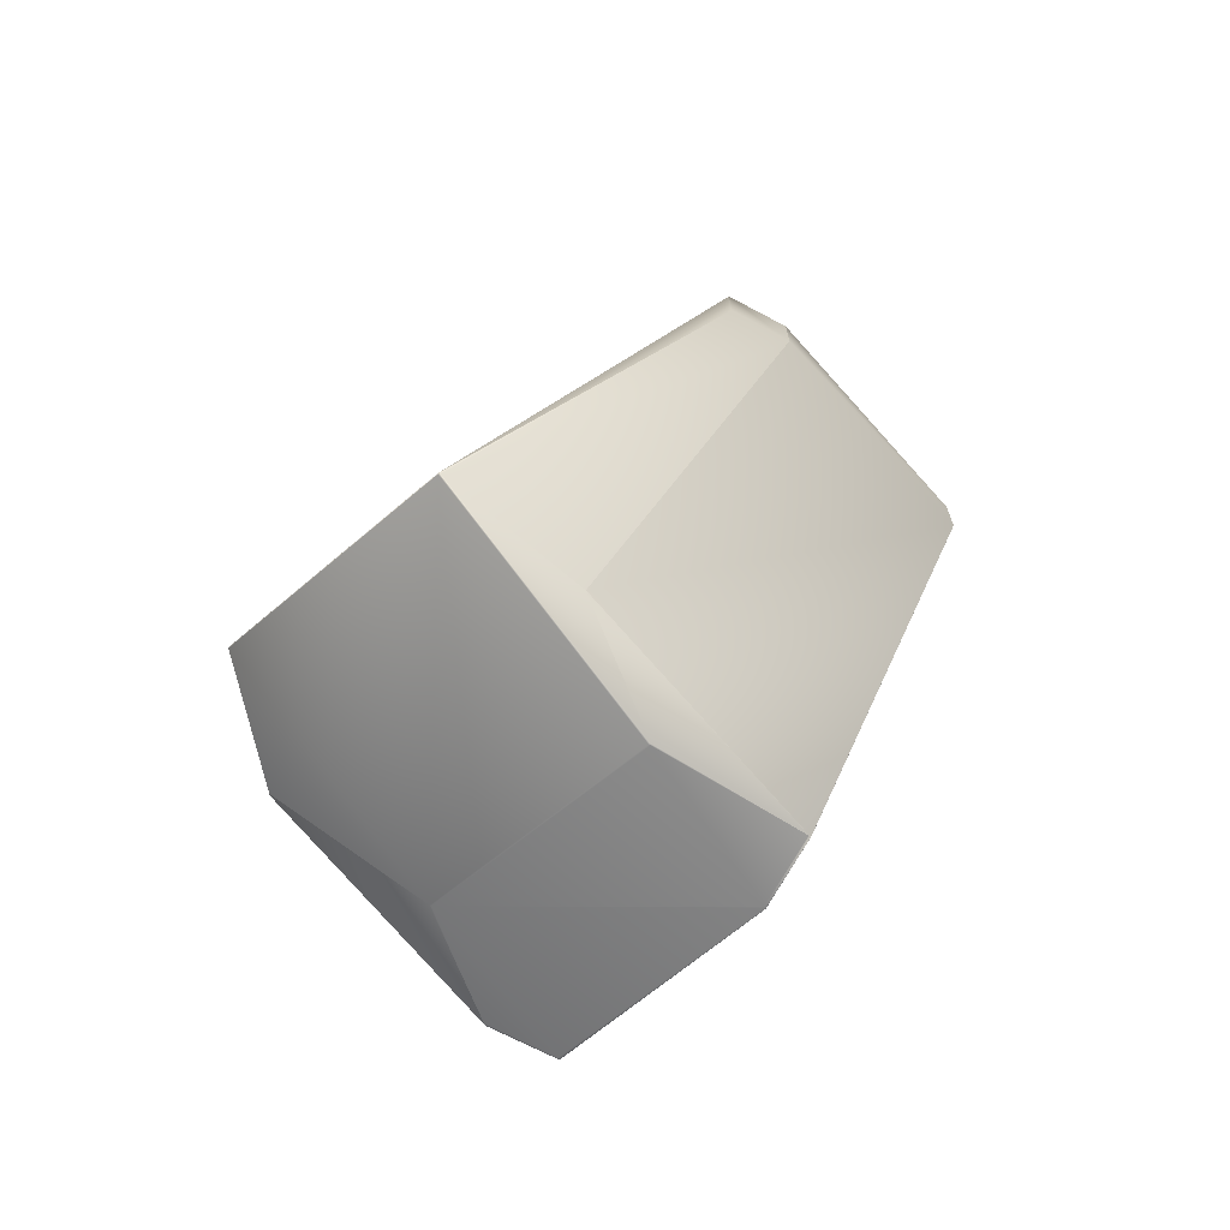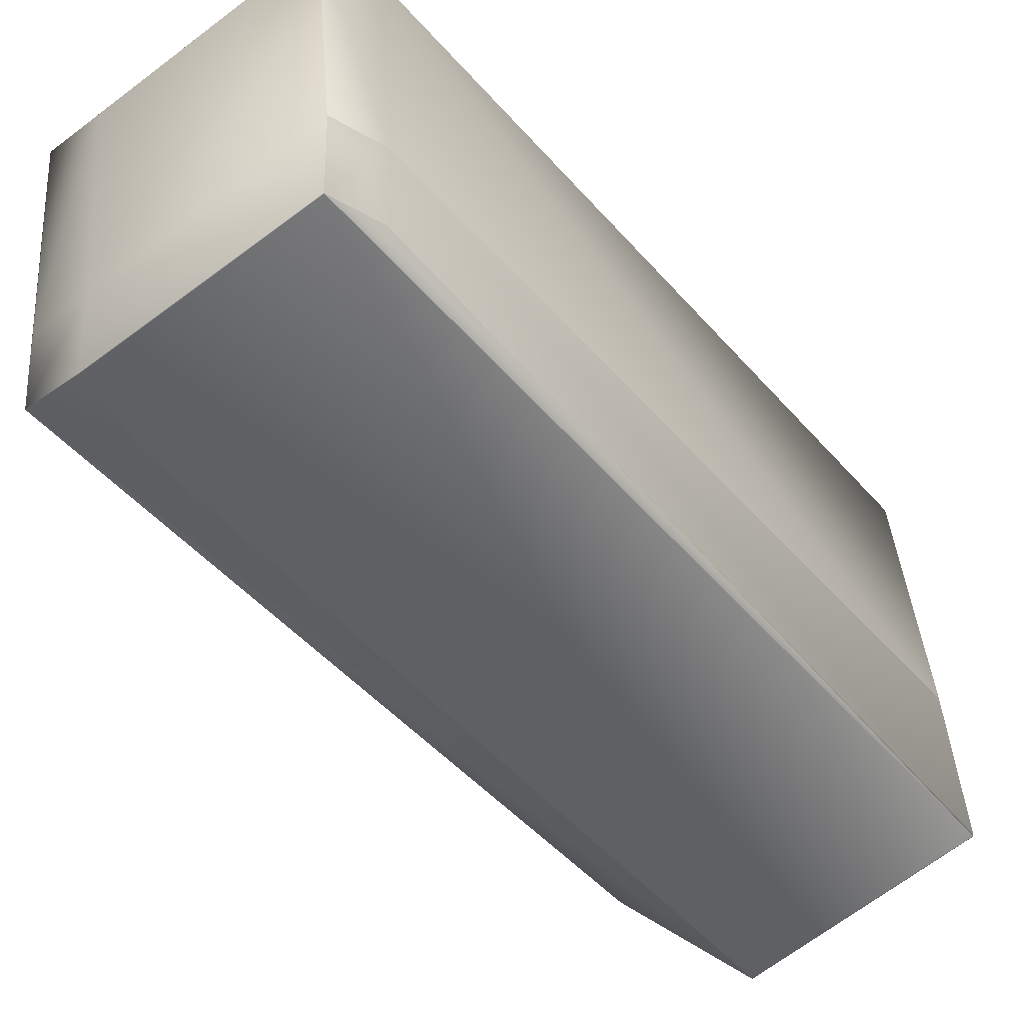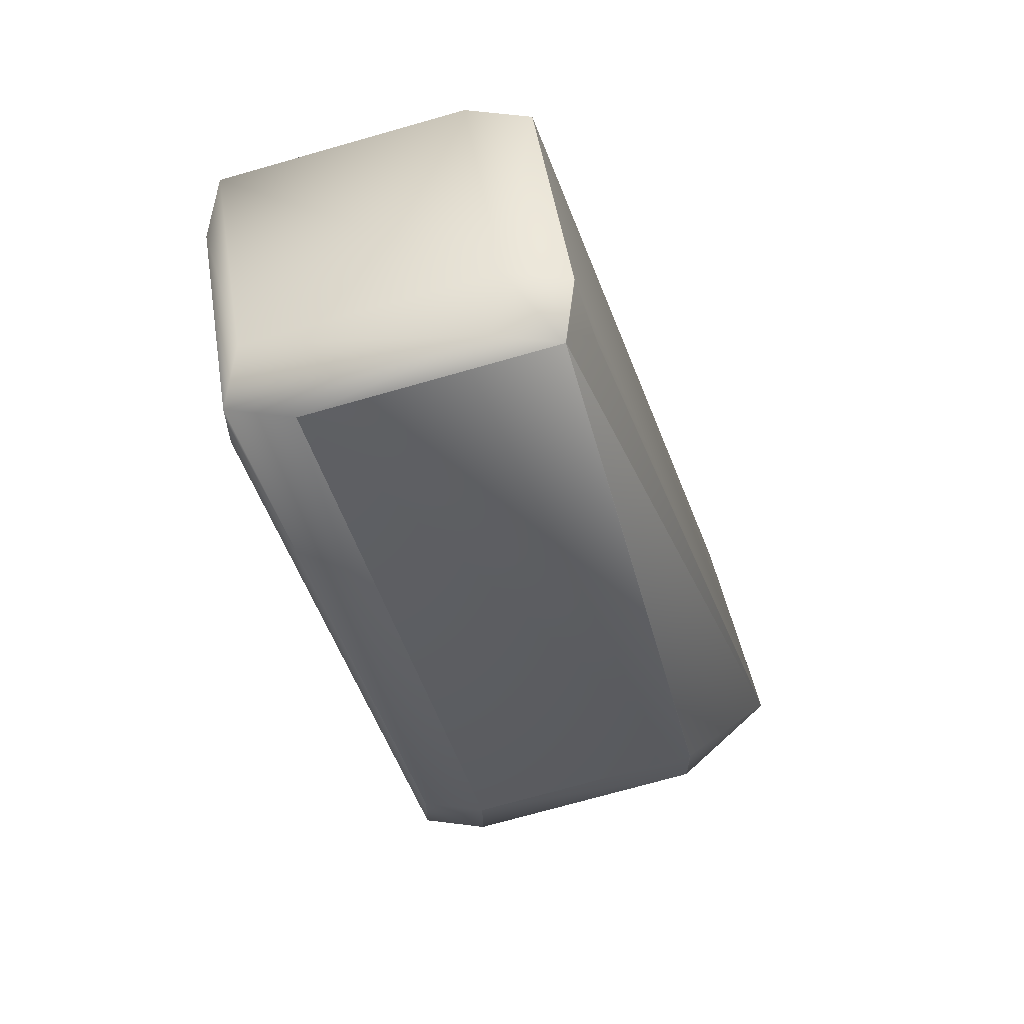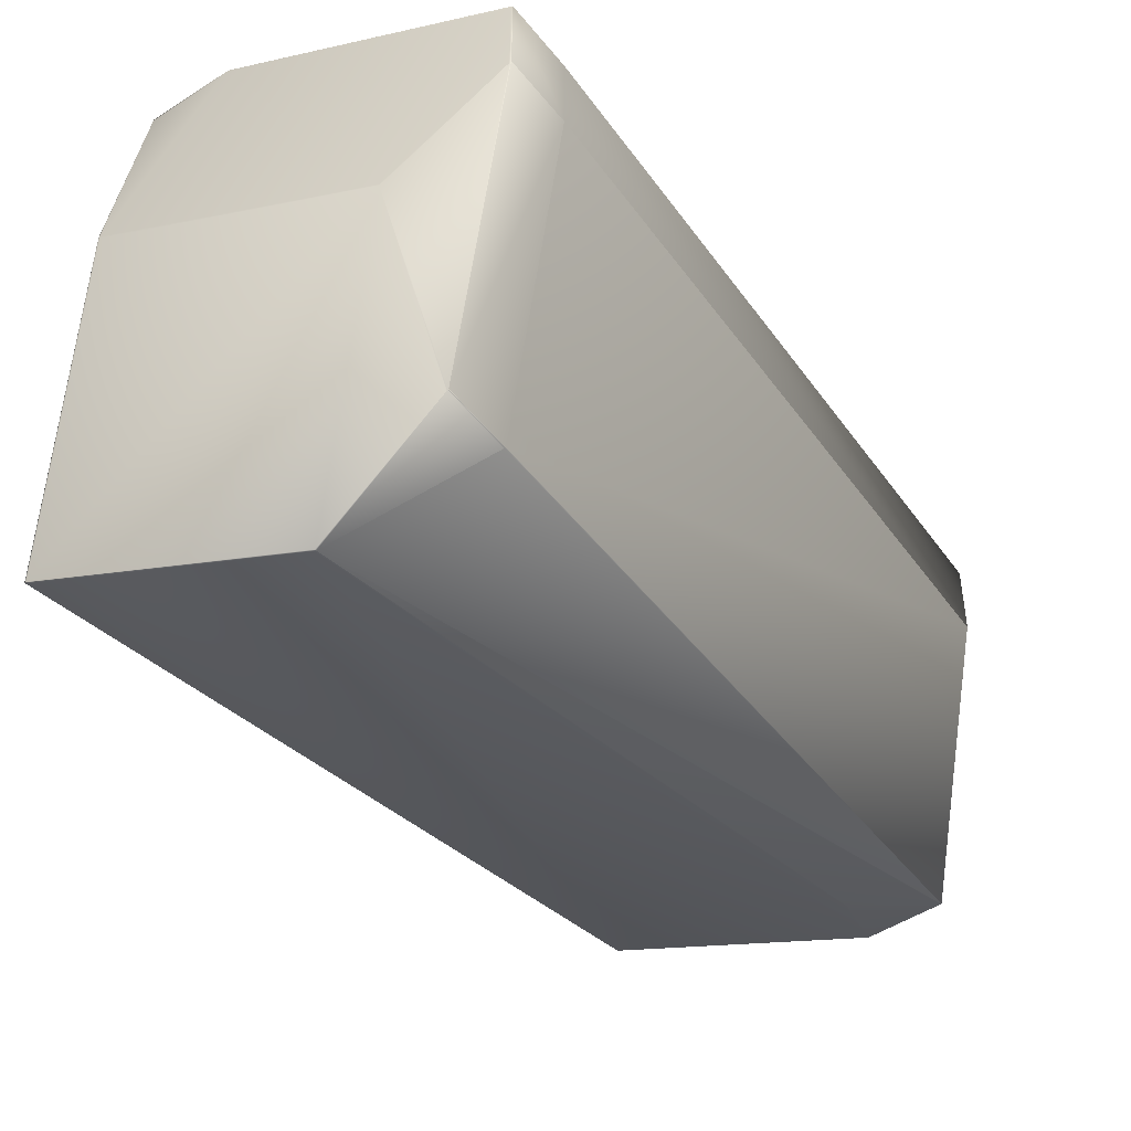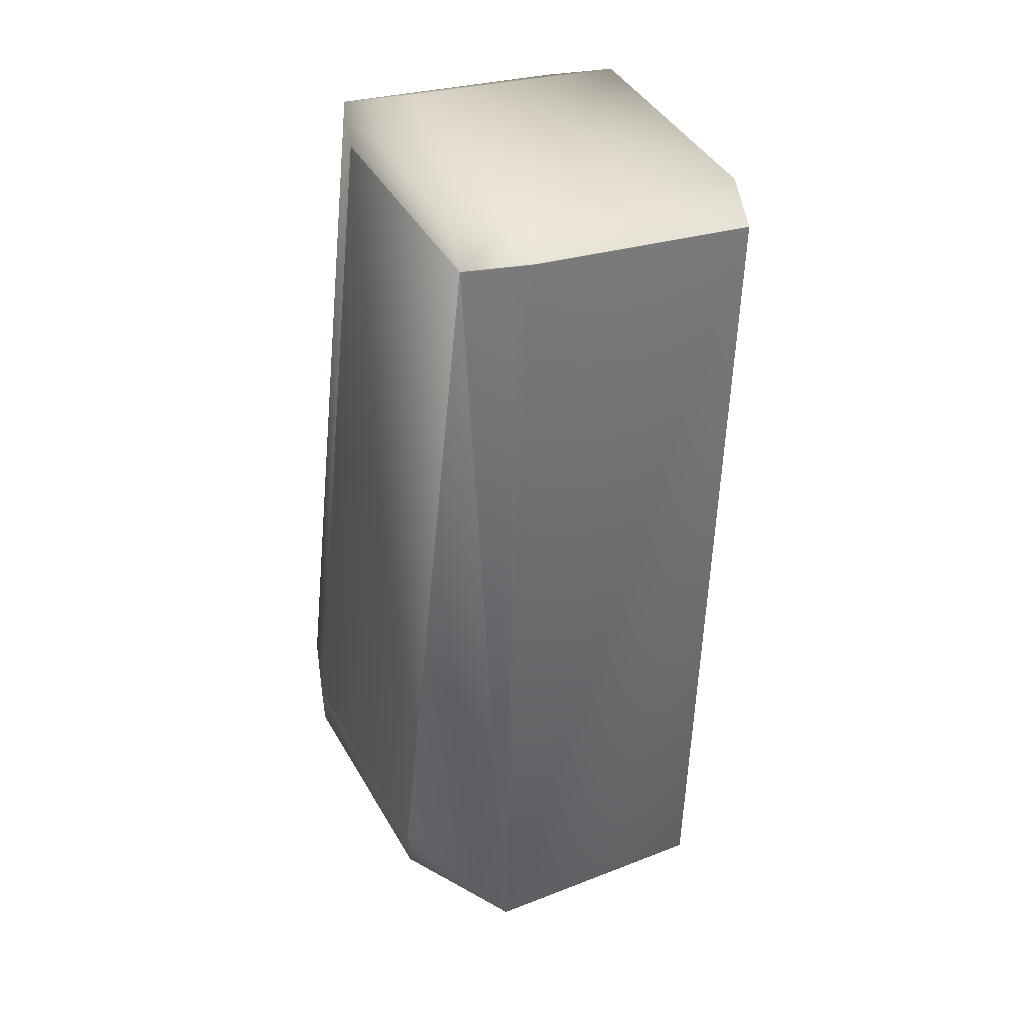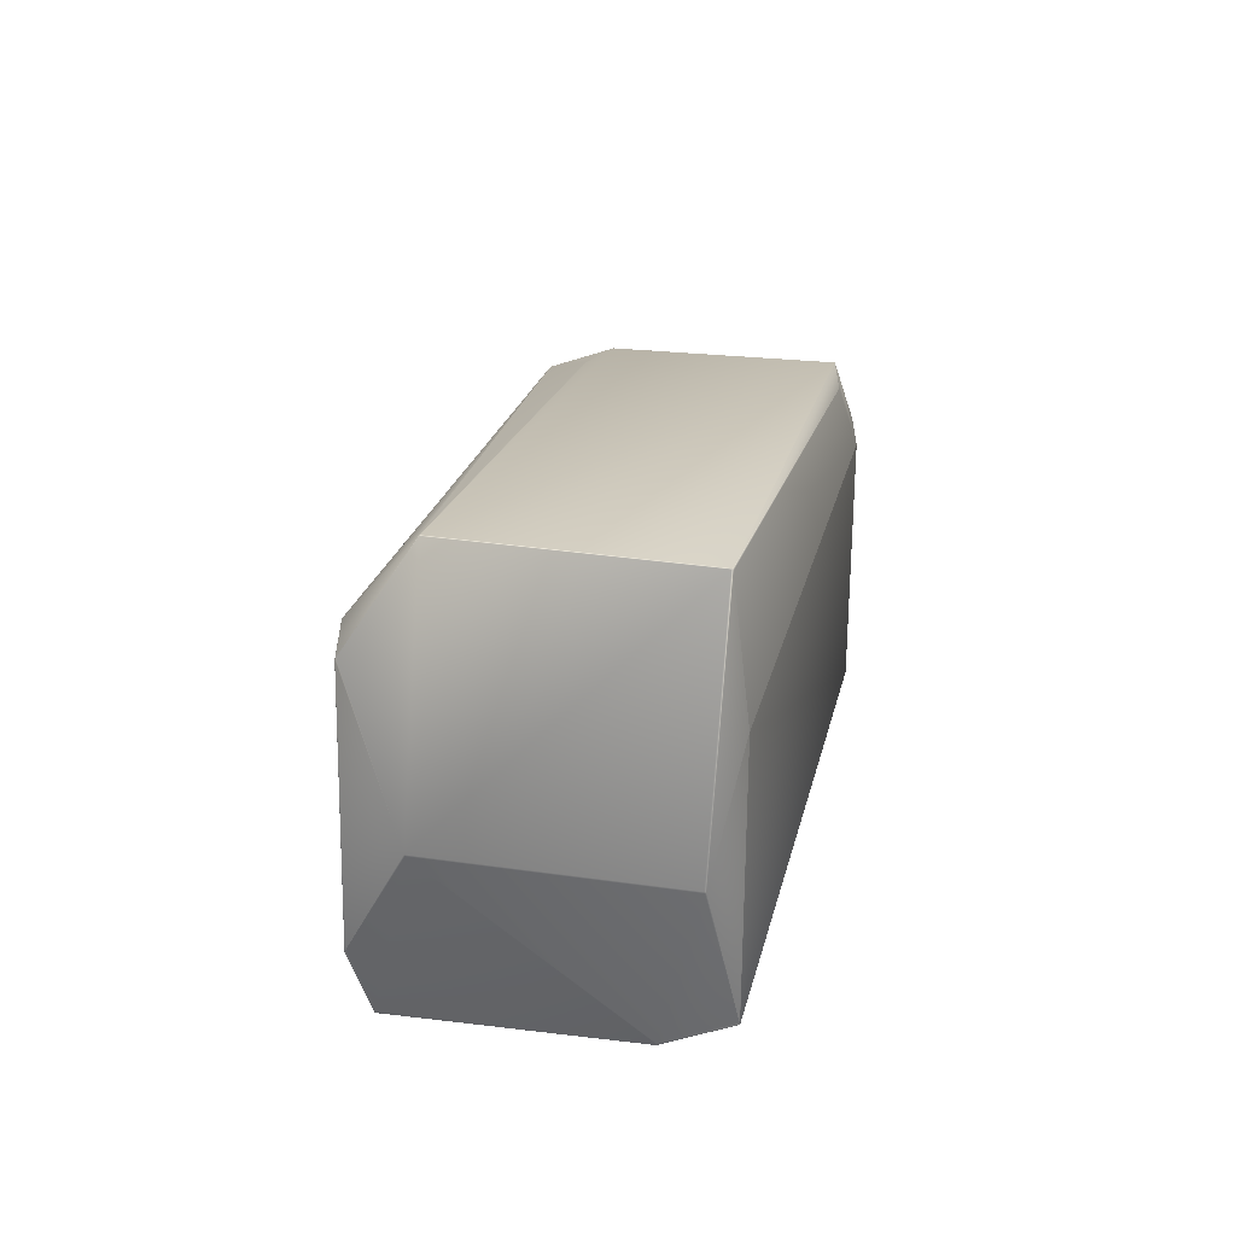
<metadata>
{"format":"obj","ext":"obj","renderer":"f3d","projection":"perspective","resolution":1024,"background":"white","views":[{"elev":-68.6,"azim":-118.2,"up":"+Y"},{"elev":-29.2,"azim":-132.7,"up":"+Z"},{"elev":61.7,"azim":97.2,"up":"+Y"},{"elev":-47.8,"azim":36.3,"up":"+Z"},{"elev":52.0,"azim":171.7,"up":"+Y"},{"elev":-57.6,"azim":-161.9,"up":"+Y"}]}
</metadata>
<code>
v 0.1509 -0.2616 0.4773
v 0.1505 -0.2616 0.4773
v 0.1433 -0.2369 0.4865
v 0.1667 -0.5145 0.3935
v 0.1672 -0.5145 0.3935
v 0.1683 -0.2369 0.4865
v 0.2005 -0.5399 0.4762
v 0.1219 -0.5542 0.5032
v 0.2005 -0.5399 0.4755
v 0.1219 -0.5542 0.5038
v 0.2319 -0.5321 0.5086
v 0.2319 -0.5321 0.5328
v 0.1527 -0.5486 0.5569
v 0.1524 -0.5486 0.5565
v 0.1525 -0.5486 0.5566
v 0.1526 -0.5486 0.5568
v 0.08852 -0.5291 0.4212
v 0.1215 -0.5542 0.5032
v 0.08808 -0.5291 0.4212
v 0.1667 -0.5149 0.3935
v 0.1672 -0.5149 0.3935
v 0.1215 -0.5542 0.5038
v 0.08808 -0.5291 0.4218
v 0.08808 -0.5287 0.4212
v 0.203 -0.5149 0.4232
v 0.2028 -0.5149 0.4231
v 0.2029 -0.5149 0.4231
v 0.09839 -0.5314 0.4712
v 0.09841 -0.5314 0.4713
v 0.0637 -0.2744 0.5348
v 0.0637 -0.2744 0.5103
v 0.0637 -0.2744 0.5103
v 0.06373 -0.2534 0.5102
v 0.06371 -0.2533 0.5103
v 0.06371 -0.2533 0.5103
v 0.0637 -0.2532 0.5103
v 0.1274 -0.5486 0.5565
v 0.232 -0.5321 0.5087
v 0.2031 -0.5149 0.4233
v 0.2033 -0.5148 0.4235
v 0.1684 -0.2369 0.4865
v 0.1684 -0.2368 0.4866
v 0.203 -0.4938 0.4232
v 0.1685 -0.2367 0.4866
v 0.2031 -0.4938 0.4233
v 0.1274 -0.5486 0.5566
v 0.1275 -0.5486 0.5568
v 0.232 -0.5321 0.533
v 0.1432 -0.2369 0.4865
v 0.2321 -0.532 0.5088
v 0.2321 -0.532 0.5331
v 0.1432 -0.2368 0.4866
v 0.1275 -0.5486 0.5569
v 0.2322 -0.532 0.5089
v 0.2322 -0.532 0.5332
v 0.1432 -0.2367 0.4866
v 0.2323 -0.5319 0.5091
v 0.2323 -0.5319 0.5335
v 0.1528 -0.5485 0.5572
v 0.1275 -0.5485 0.5572
v 0.2032 -0.5148 0.4234
v 0.2033 -0.5148 0.4235
v 0.2032 -0.4937 0.4234
v 0.1685 -0.2366 0.4867
v 0.09843 -0.5314 0.4714
v 0.0637 -0.2744 0.5348
v 0.09847 -0.5314 0.4716
v 0.2032 -0.5148 0.4234
v 0.2032 -0.4937 0.4234
v 0.2033 -0.4936 0.4235
v 0.1275 -0.5485 0.5573
v 0.2324 -0.5319 0.5091
v 0.2324 -0.5319 0.5336
v 0.1528 -0.5485 0.5573
v 0.1432 -0.2366 0.4867
v 0.0637 -0.2532 0.5103
v 0.2033 -0.5148 0.4235
v 0.2033 -0.4936 0.4235
v 0.09273 -0.2915 0.6204
v 0.1432 -0.2366 0.4867
v 0.1685 -0.2366 0.4867
v 0.0637 -0.2532 0.5348
v 0.0637 -0.2532 0.5103
v 0.2324 -0.5319 0.5092
v 0.2324 -0.5319 0.5336
v 0.1529 -0.5485 0.5573
v 0.1275 -0.5485 0.5573
v 0.0637 -0.2532 0.5348
v 0.2033 -0.4936 0.4235
v 0.1976 -0.2537 0.5723
v 0.1685 -0.2366 0.4867
v 0.1976 -0.2537 0.5723
v 0.2324 -0.5107 0.5092
v 0.2034 -0.4936 0.4236
v 0.1275 -0.5485 0.5573
v 0.2324 -0.5319 0.5092
v 0.2324 -0.5319 0.5337
v 0.1529 -0.5485 0.5573
v 0.09273 -0.2703 0.6204
v 0.09274 -0.2915 0.6204
v 0.09274 -0.2703 0.6204
v 0.1432 -0.2366 0.4867
v 0.06371 -0.2532 0.5103
v 0.2034 -0.5148 0.4236
v 0.2324 -0.5107 0.5092
v 0.06371 -0.2532 0.5348
v 0.1685 -0.2366 0.5112
v 0.1976 -0.2537 0.5968
v 0.2324 -0.5107 0.5337
v 0.1276 -0.5485 0.5573
v 0.1181 -0.2915 0.6204
v 0.1722 -0.2537 0.5968
v 0.1432 -0.2366 0.5112
v 0.1181 -0.2703 0.6204
v 0.2324 -0.5319 0.5337
v 0.1976 -0.2749 0.5968
v 0.2324 -0.5107 0.5337
v 0.1529 -0.5485 0.5573
f 1 2 3
f 1 4 2
f 1 5 4
f 1 6 5
f 1 3 6
f 2 4 3
f 7 8 9
f 7 10 8
f 7 9 11
f 7 12 13
f 7 11 12
f 7 14 10
f 7 15 14
f 7 16 15
f 7 13 16
f 17 18 19
f 17 20 21
f 17 8 18
f 17 21 9
f 17 9 8
f 17 19 20
f 18 8 22
f 18 23 19
f 18 22 23
f 20 24 4
f 20 4 21
f 20 19 24
f 8 10 22
f 21 4 5
f 21 5 25
f 21 26 9
f 21 27 26
f 21 25 27
f 23 22 28
f 23 28 29
f 23 29 30
f 23 31 19
f 23 30 31
f 24 19 32
f 24 33 4
f 24 34 33
f 24 35 34
f 24 36 35
f 24 32 36
f 10 37 22
f 10 14 37
f 4 33 3
f 9 26 27
f 9 27 25
f 9 38 11
f 9 25 39
f 9 39 40
f 9 40 38
f 5 6 41
f 5 41 42
f 5 43 25
f 5 42 44
f 5 45 43
f 5 44 45
f 22 37 46
f 22 46 47
f 22 47 29
f 22 29 28
f 19 31 32
f 12 11 38
f 12 48 13
f 12 38 48
f 37 14 46
f 14 15 46
f 46 15 47
f 6 3 49
f 6 49 41
f 48 38 50
f 48 50 51
f 48 51 13
f 38 40 50
f 3 33 49
f 15 16 47
f 41 49 52
f 41 52 42
f 47 16 53
f 47 53 29
f 50 54 51
f 50 40 54
f 51 55 13
f 51 54 55
f 25 43 39
f 43 45 39
f 49 33 36
f 49 36 52
f 16 13 53
f 42 52 56
f 42 56 44
f 55 54 57
f 55 58 59
f 55 57 58
f 55 59 13
f 53 13 60
f 53 60 29
f 33 34 35
f 33 35 36
f 39 45 61
f 39 61 40
f 54 40 62
f 54 62 57
f 45 63 61
f 45 44 64
f 45 64 63
f 29 65 66
f 29 60 67
f 29 67 65
f 29 66 30
f 52 36 56
f 13 59 60
f 61 63 68
f 61 68 40
f 65 67 66
f 63 69 68
f 63 64 69
f 68 69 40
f 69 70 40
f 69 64 70
f 60 59 71
f 60 71 67
f 58 57 72
f 58 73 74
f 58 72 73
f 58 74 59
f 44 56 75
f 44 75 64
f 36 32 31
f 36 76 56
f 36 31 76
f 57 62 77
f 57 77 72
f 40 70 62
f 70 64 78
f 70 78 62
f 67 71 79
f 67 79 66
f 56 76 75
f 59 74 71
f 64 75 80
f 64 81 78
f 64 80 81
f 76 31 30
f 76 30 82
f 76 82 83
f 76 83 75
f 62 78 77
f 73 72 84
f 73 85 86
f 73 84 85
f 73 86 74
f 30 66 82
f 72 77 84
f 71 74 87
f 71 87 79
f 82 66 88
f 82 88 83
f 75 83 80
f 78 81 89
f 78 89 77
f 74 86 87
f 90 81 91
f 90 92 93
f 90 91 92
f 90 93 94
f 90 94 81
f 87 86 95
f 87 95 79
f 85 84 96
f 85 97 98
f 85 96 97
f 85 98 86
f 79 99 66
f 79 95 100
f 79 100 99
f 99 88 66
f 99 101 88
f 99 100 101
f 81 80 102
f 81 94 89
f 81 102 91
f 83 88 103
f 83 103 102
f 83 102 80
f 77 89 104
f 77 104 84
f 105 84 104
f 105 96 84
f 105 93 96
f 105 104 94
f 105 94 93
f 89 94 104
f 86 98 95
f 88 101 106
f 88 106 103
f 92 91 107
f 92 108 109
f 92 107 108
f 92 109 93
f 95 98 110
f 95 110 100
f 101 100 111
f 101 112 113
f 101 113 106
f 101 111 114
f 101 114 112
f 100 110 111
f 97 96 93
f 97 93 109
f 97 109 115
f 97 115 98
f 91 113 107
f 91 102 113
f 103 113 102
f 103 106 113
f 112 108 107
f 112 107 113
f 112 114 108
f 116 111 115
f 116 108 114
f 116 114 111
f 116 115 117
f 116 117 108
f 111 110 118
f 111 118 115
f 108 117 109
f 98 115 118
f 98 118 110
f 109 117 115

</code>
